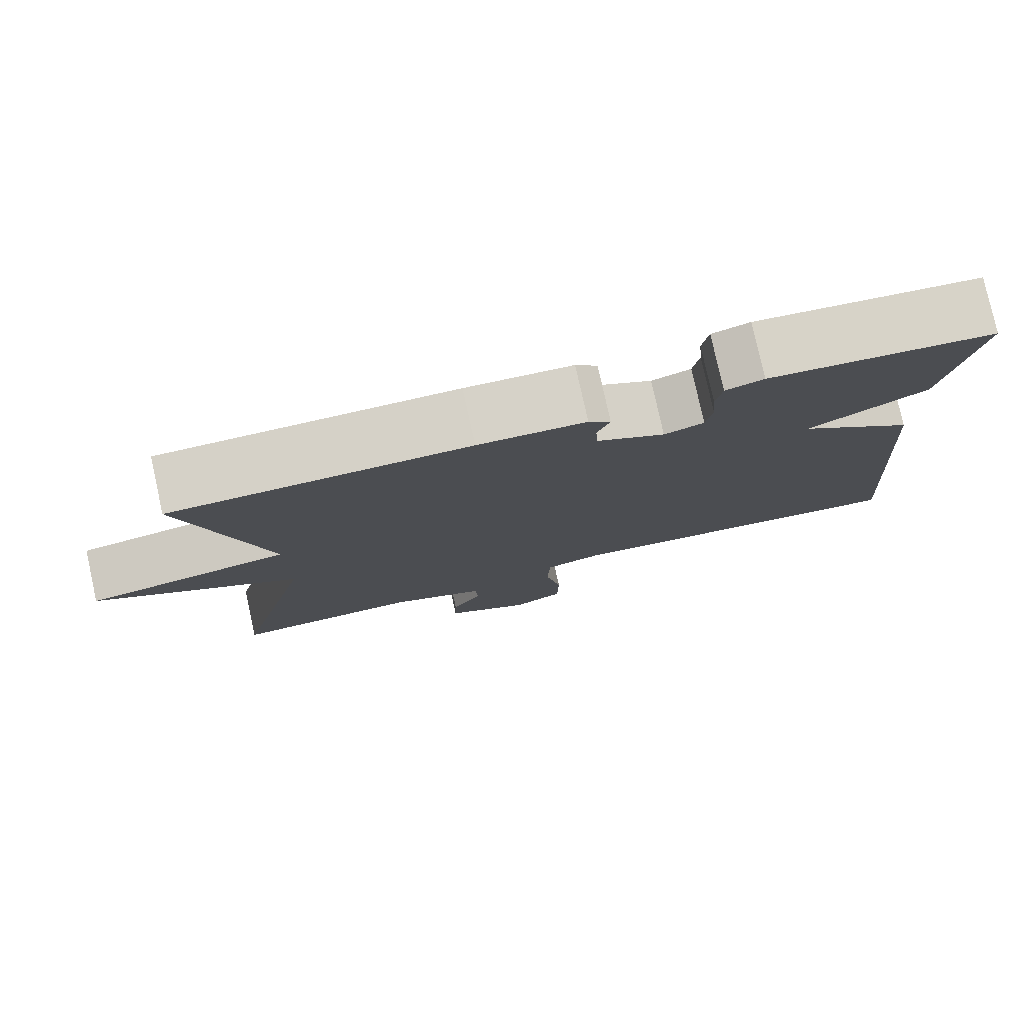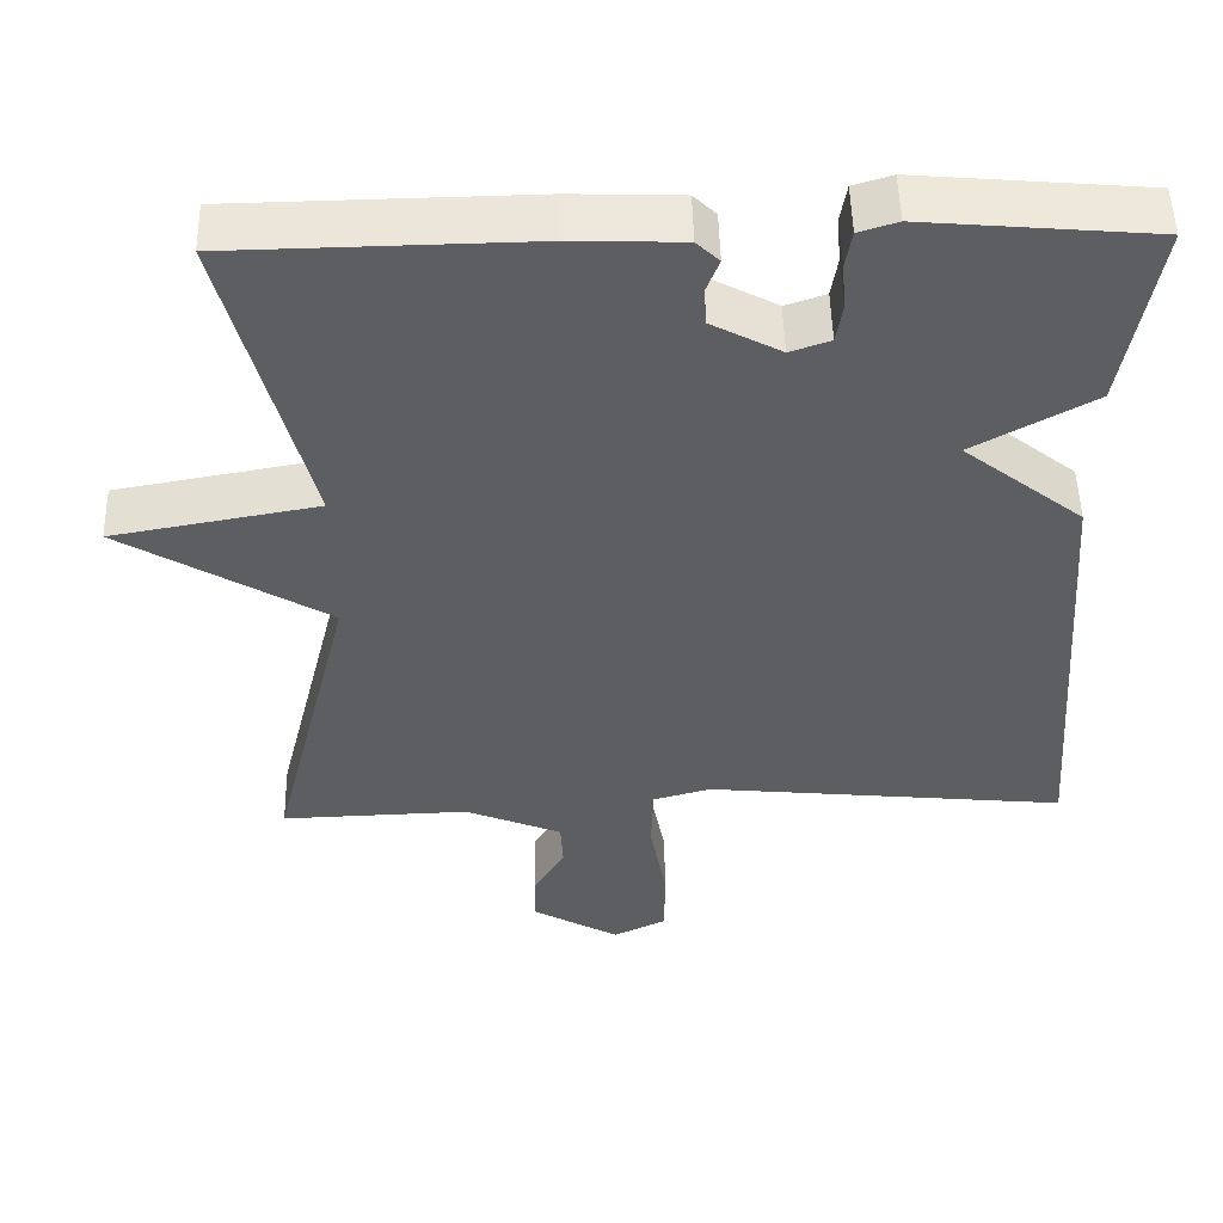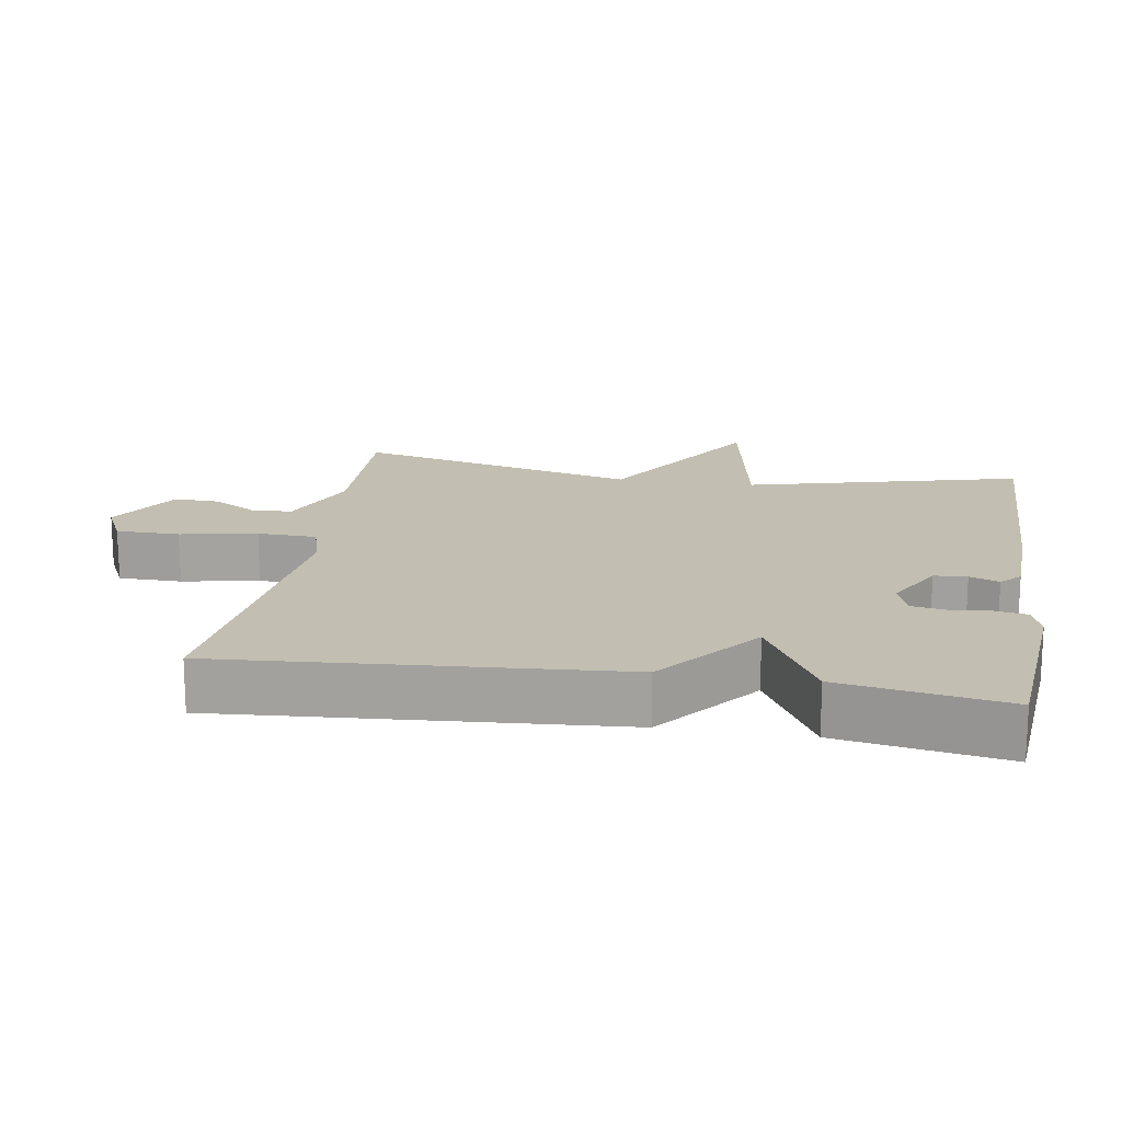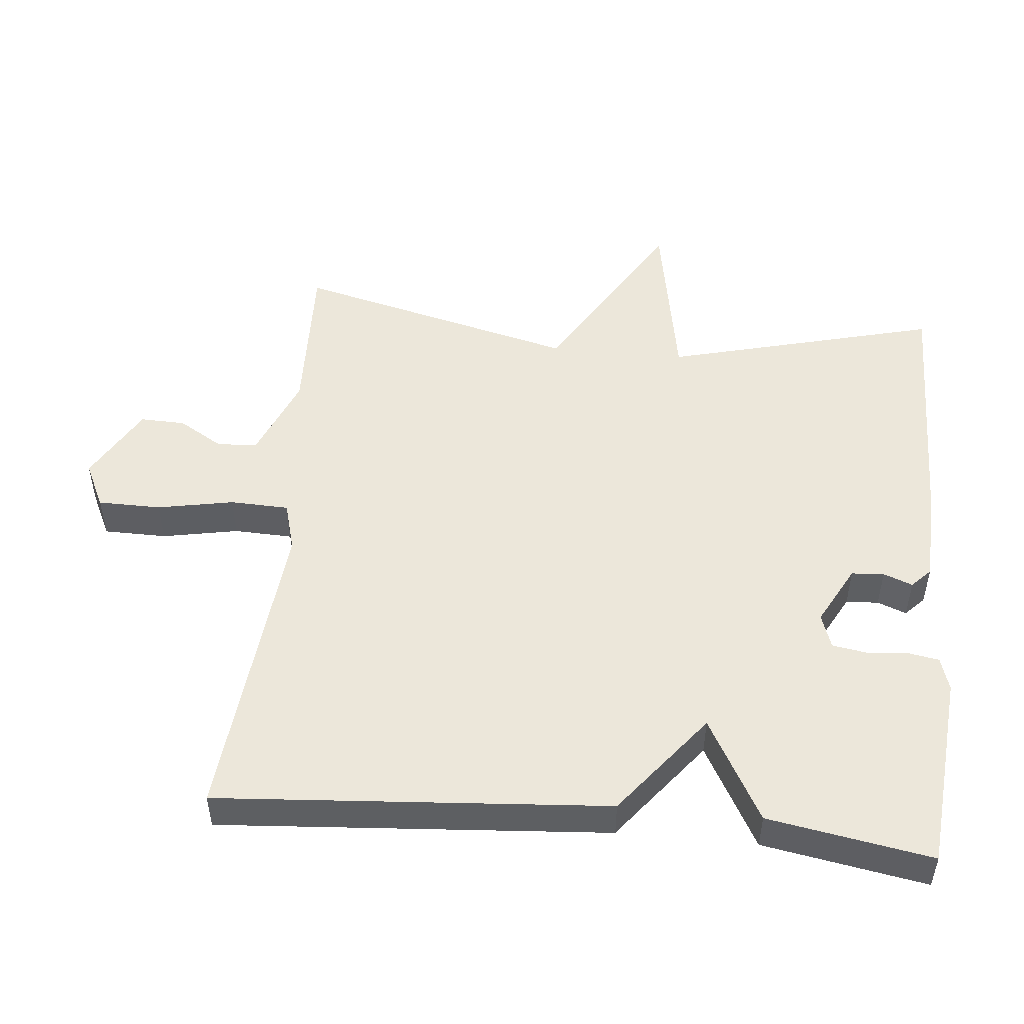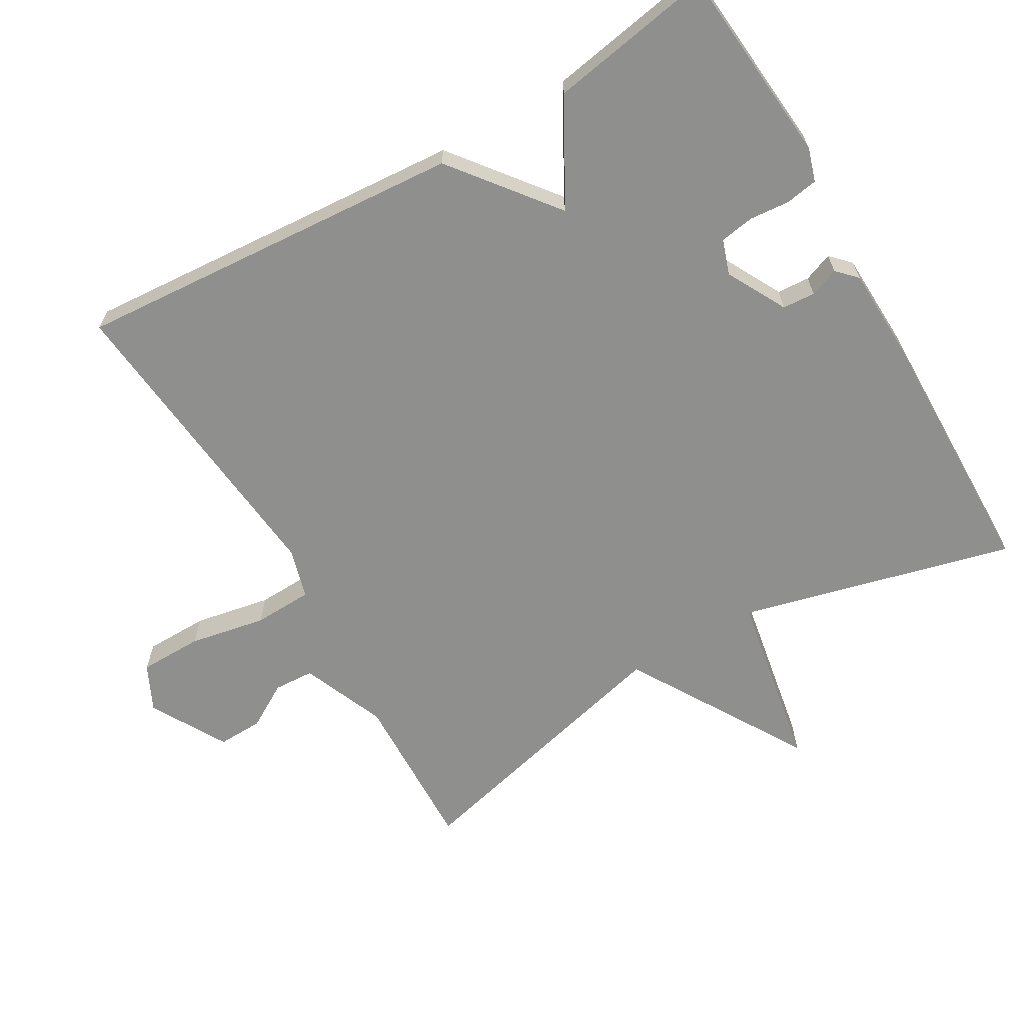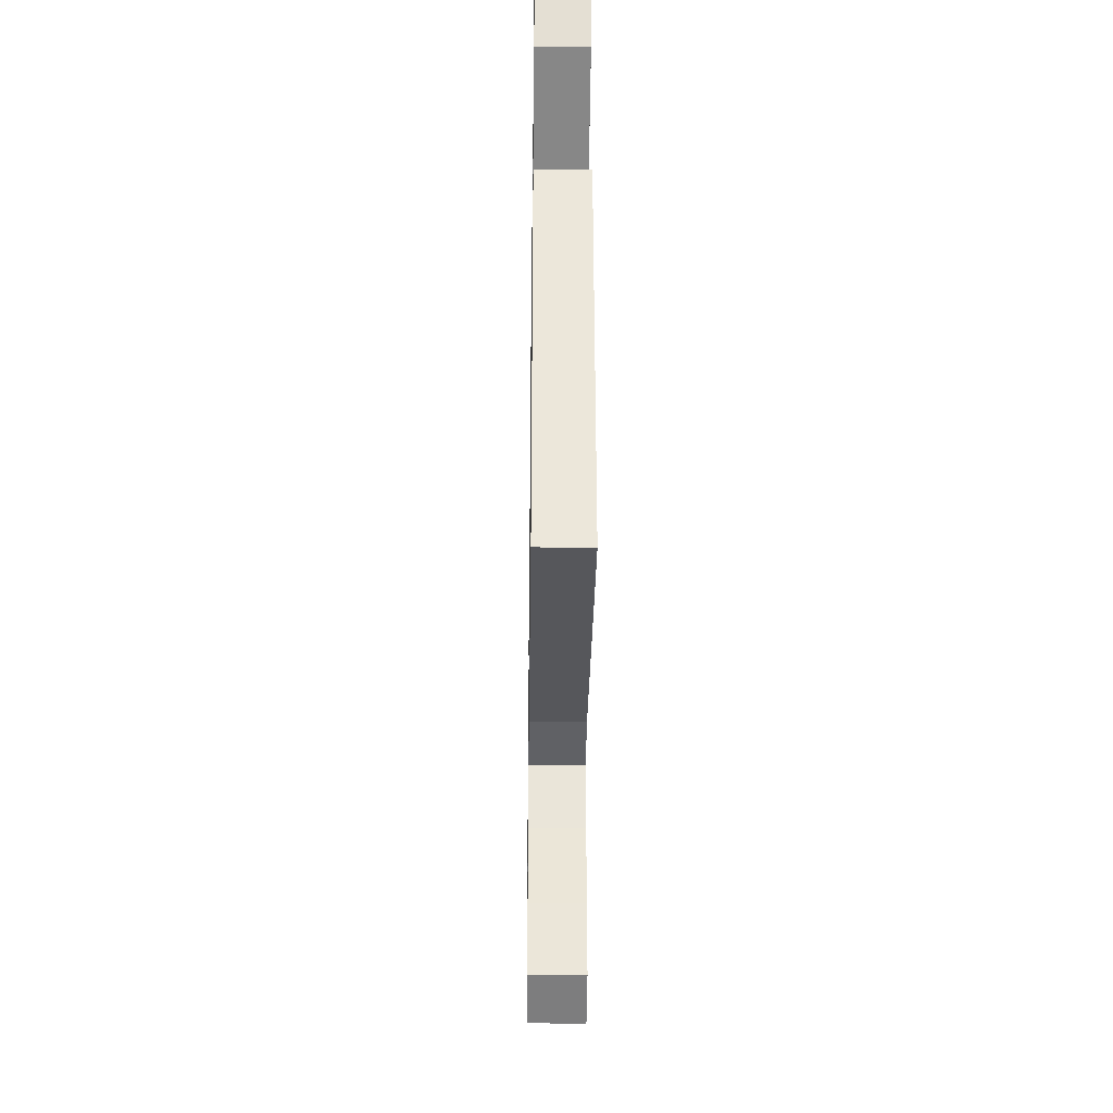
<metadata>
{"format":"obj","ext":"obj","renderer":"f3d","projection":"perspective","resolution":1024,"background":"white","views":[{"elev":79.0,"azim":167.5,"up":"+Z"},{"elev":50.8,"azim":178.6,"up":"+Z"},{"elev":17.1,"azim":-80.8,"up":"+Y"},{"elev":50.4,"azim":-84.5,"up":"+Y"},{"elev":-65.3,"azim":-59.8,"up":"+Y"},{"elev":-33.2,"azim":-90.8,"up":"+Z"}]}
</metadata>
<code>
v -0.5 0.07 0.5
v -0.216 0.07 0.525
v -0.168 0.07 0.51
v -0.16 0.07 0.463
v -0.165 0.07 0.405
v -0.157 0.07 0.356
v -0.107 0.07 0.339
v -0.021 0.07 0.385
v -0.018 0.07 0.432
v -0.034 0.07 0.474
v -0.006 0.07 0.501
v 0.129 0.07 0.506
v 0.5 0.07 0.5
v 0.399 0.07 0.107
v 0.655 0.07 0.061
v 0.399 0.07 -0.093
v 0.5 0.07 -0.5
v 0.266 0.07 -0.493
v 0.145 0.07 -0.543
v 0.142 0.07 -0.601
v 0.18 0.07 -0.665
v 0.182 0.07 -0.73
v 0.073 0.07 -0.792
v 0.007 0.07 -0.76
v 0.006 0.07 -0.669
v 0.027 0.07 -0.559
v 0.024 0.07 -0.474
v -0.048 0.07 -0.454
v -0.5 0.07 -0.5
v -0.459 0.07 0.063
v -0.31 0.07 0.18
v -0.459 0.07 0.263
v -0.5 0 0.5
v -0.216 0 0.525
v -0.168 0 0.51
v -0.16 0 0.463
v -0.165 0 0.405
v -0.157 0 0.356
v -0.107 0 0.339
v -0.021 0 0.385
v -0.018 0 0.432
v -0.034 0 0.474
v -0.006 0 0.501
v 0.129 0 0.506
v 0.5 0 0.5
v 0.399 0 0.107
v 0.655 0 0.061
v 0.399 0 -0.093
v 0.5 0 -0.5
v 0.266 0 -0.493
v 0.145 0 -0.543
v 0.142 0 -0.601
v 0.18 0 -0.665
v 0.182 0 -0.73
v 0.073 0 -0.792
v 0.007 0 -0.76
v 0.006 0 -0.669
v 0.027 0 -0.559
v 0.024 0 -0.474
v -0.048 0 -0.454
v -0.5 0 -0.5
v -0.459 0 0.063
v -0.31 0 0.18
v -0.459 0 0.263
f 3 4 5
f 2 3 5
f 1 2 5
f 32 1 5
f 31 32 5
f 28 29 30 31
f 27 28 31
f 24 25 26
f 23 24 26
f 22 23 26
f 21 22 26
f 20 21 26
f 19 20 26 27
f 18 19 27 31
f 16 17 18 31
f 14 15 16 31
f 12 13 14
f 11 12 14
f 10 11 14
f 9 10 14
f 8 9 14
f 7 8 14 31
f 31 5 6
f 6 7 31
f 37 36 35
f 37 35 34
f 37 34 33
f 37 33 64
f 37 64 63
f 63 62 61 60
f 63 60 59
f 58 57 56
f 58 56 55
f 58 55 54
f 58 54 53
f 58 53 52
f 59 58 52 51
f 63 59 51 50
f 63 50 49 48
f 63 48 47 46
f 46 45 44
f 46 44 43
f 46 43 42
f 46 42 41
f 46 41 40
f 63 46 40 39
f 38 37 63
f 63 39 38
f 1 33 34 2
f 2 34 35 3
f 3 35 36 4
f 4 36 37 5
f 5 37 38 6
f 6 38 39 7
f 7 39 40 8
f 8 40 41 9
f 9 41 42 10
f 10 42 43 11
f 11 43 44 12
f 12 44 45 13
f 13 45 46 14
f 14 46 47 15
f 15 47 48 16
f 16 48 49 17
f 17 49 50 18
f 18 50 51 19
f 19 51 52 20
f 20 52 53 21
f 21 53 54 22
f 22 54 55 23
f 23 55 56 24
f 24 56 57 25
f 25 57 58 26
f 26 58 59 27
f 27 59 60 28
f 28 60 61 29
f 29 61 62 30
f 30 62 63 31
f 31 63 64 32
f 32 64 33 1

</code>
